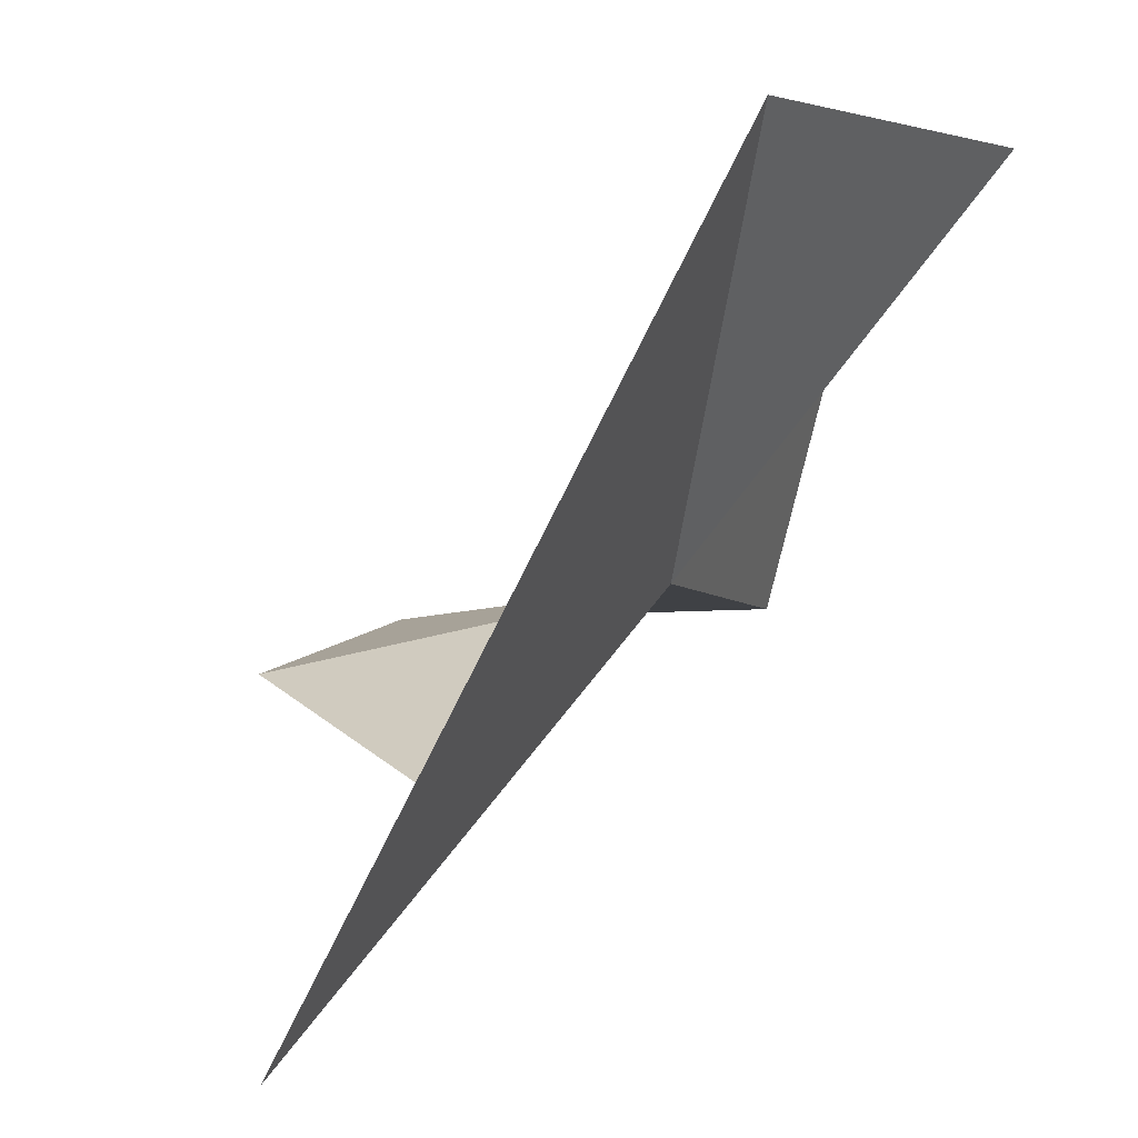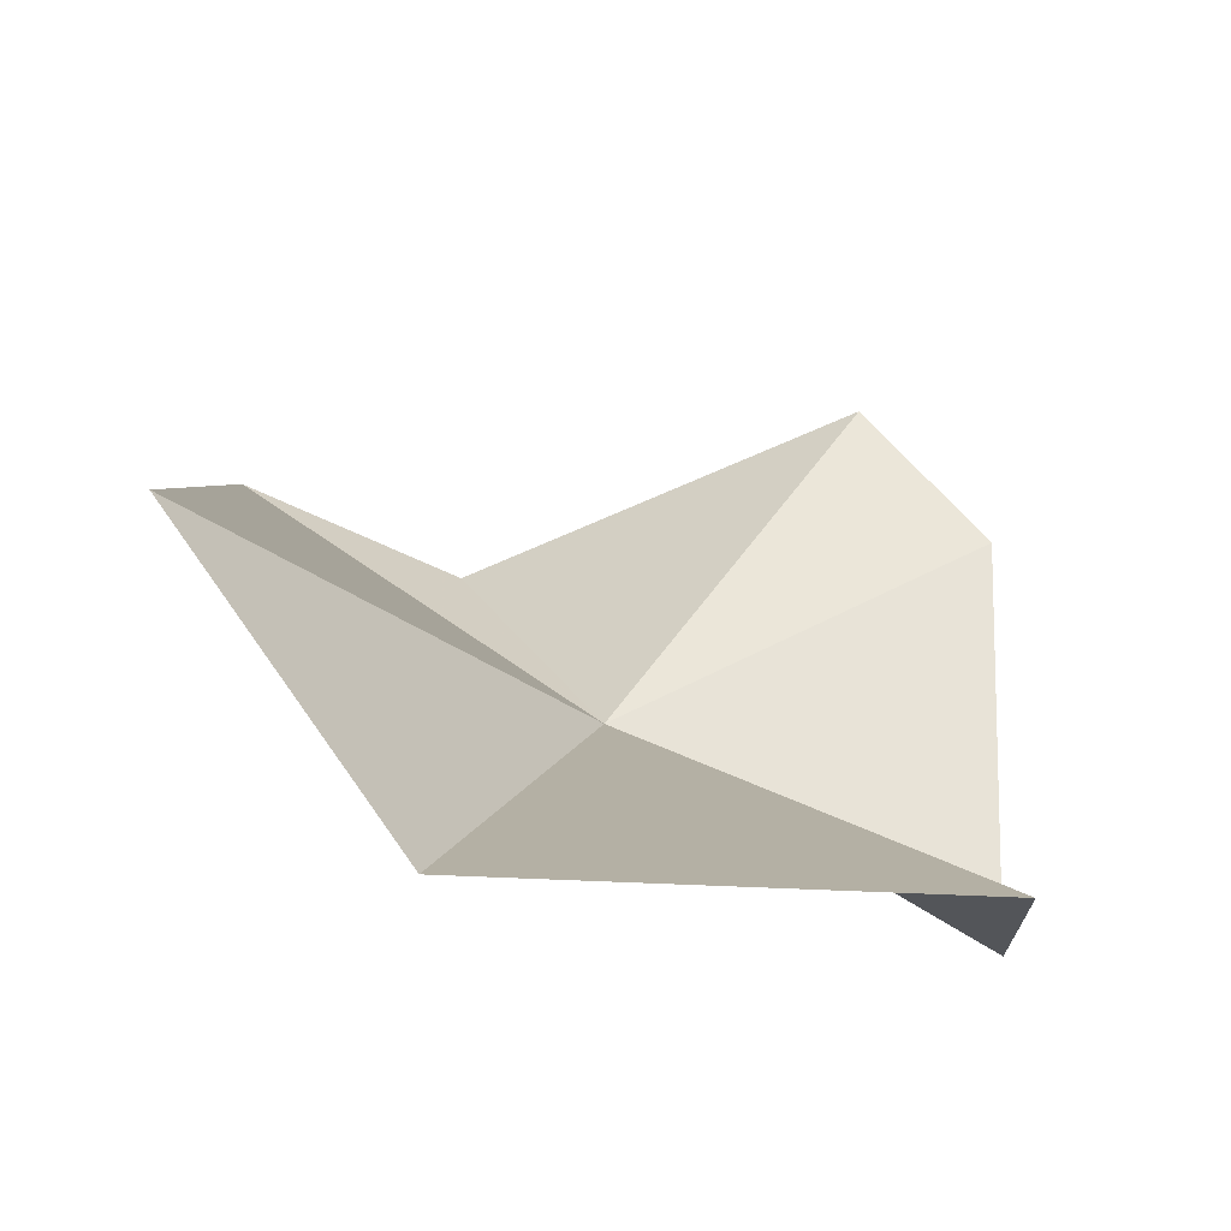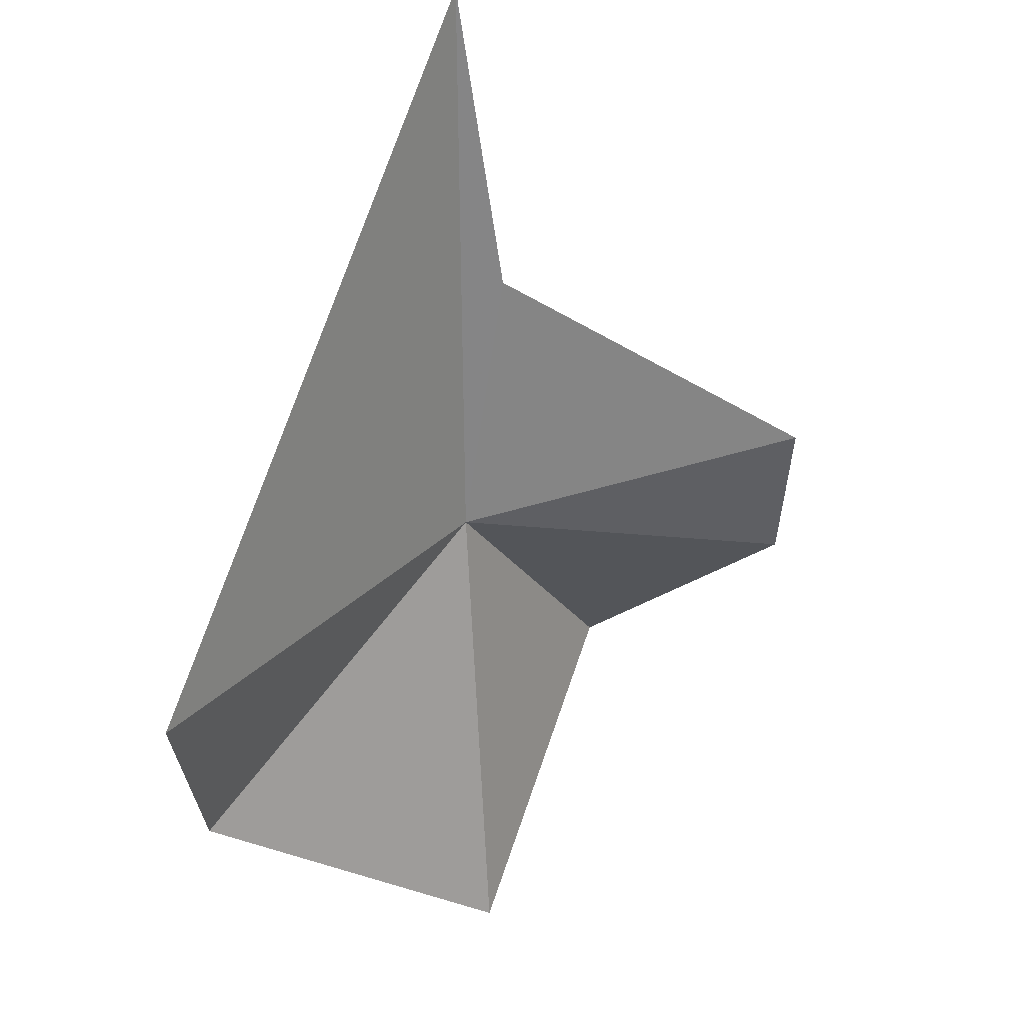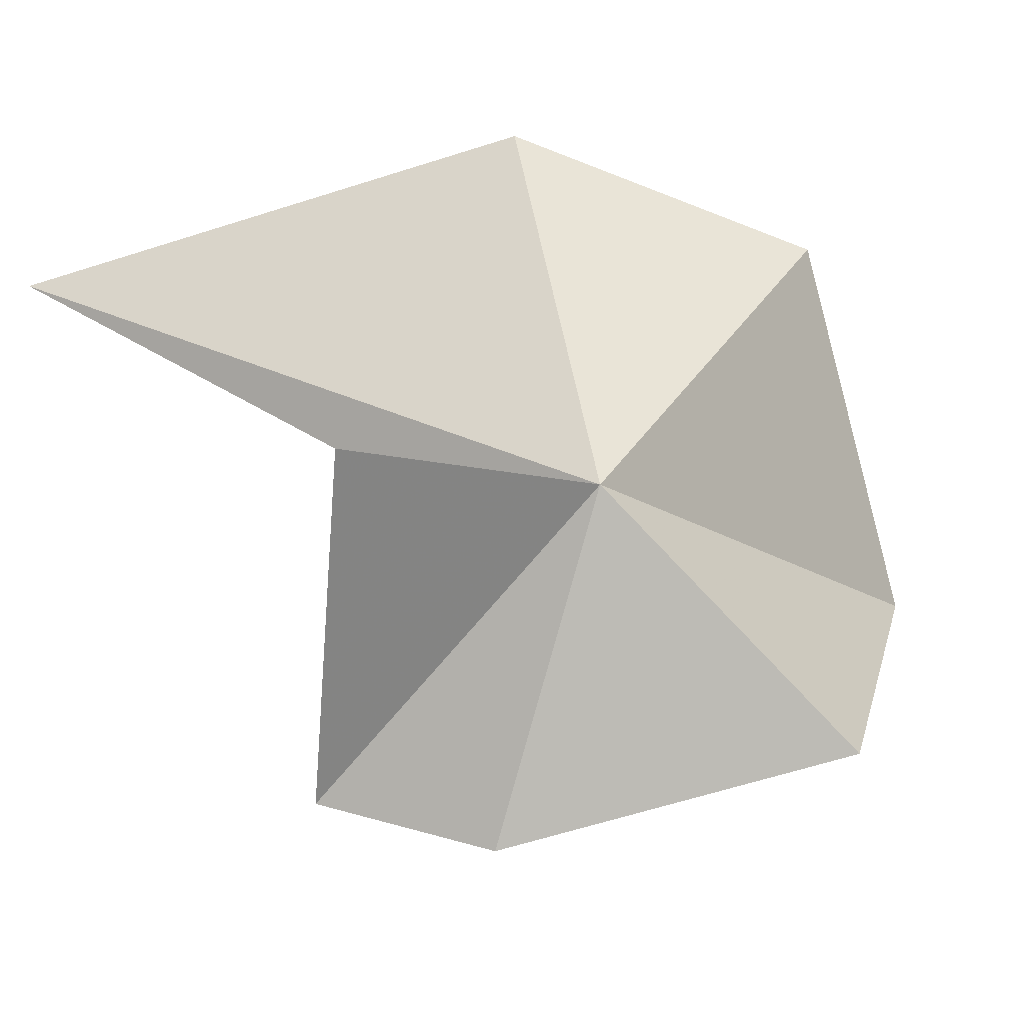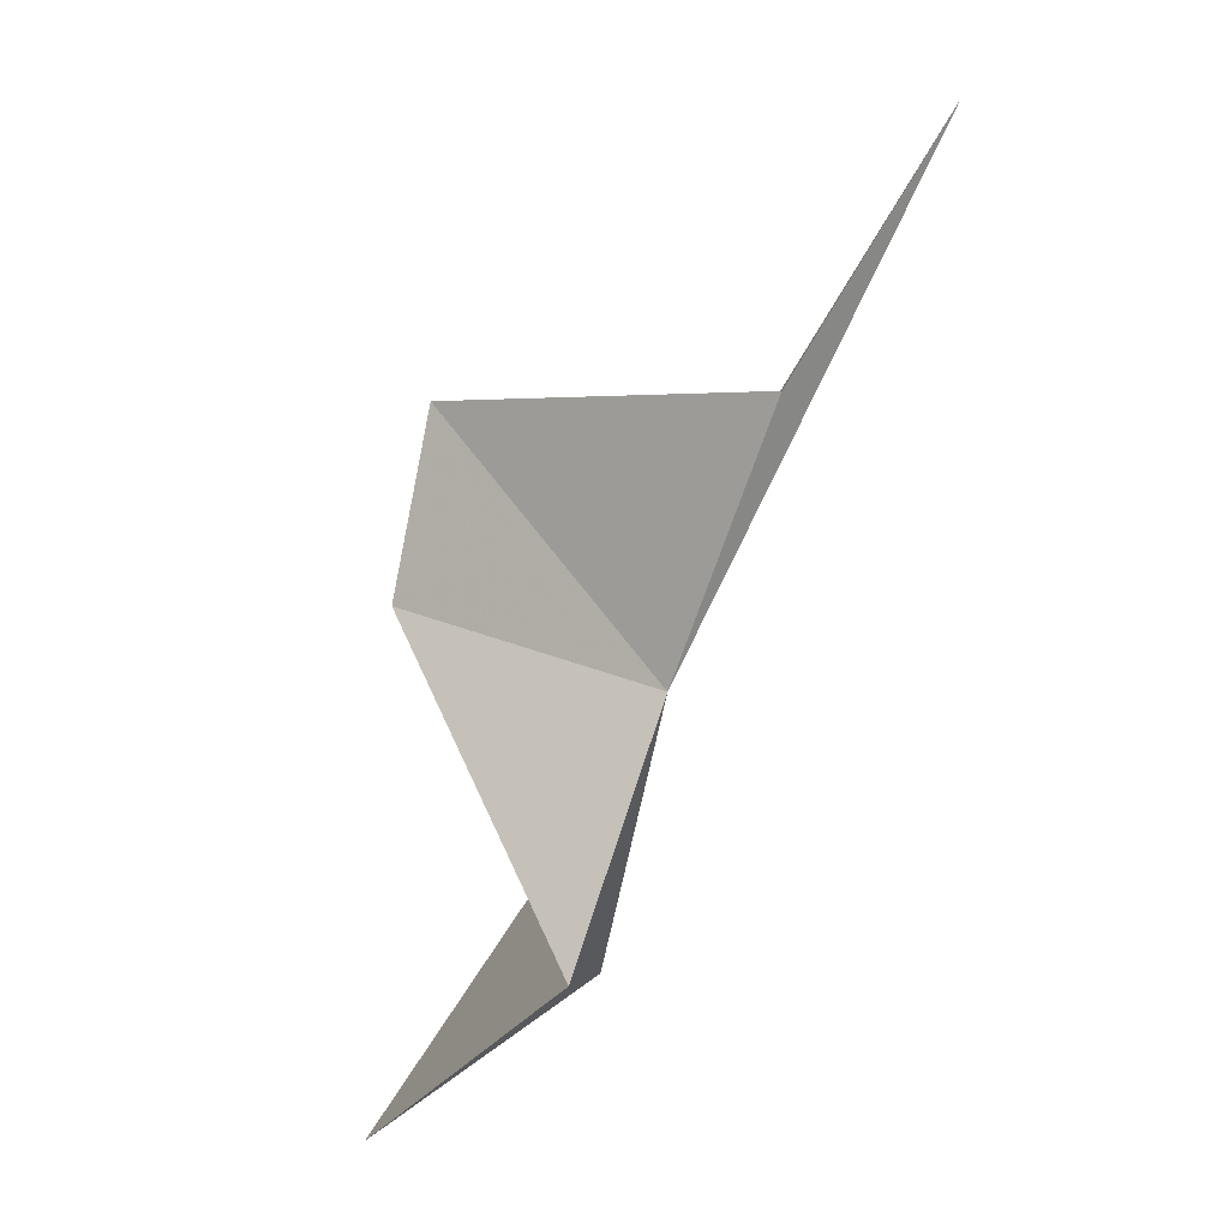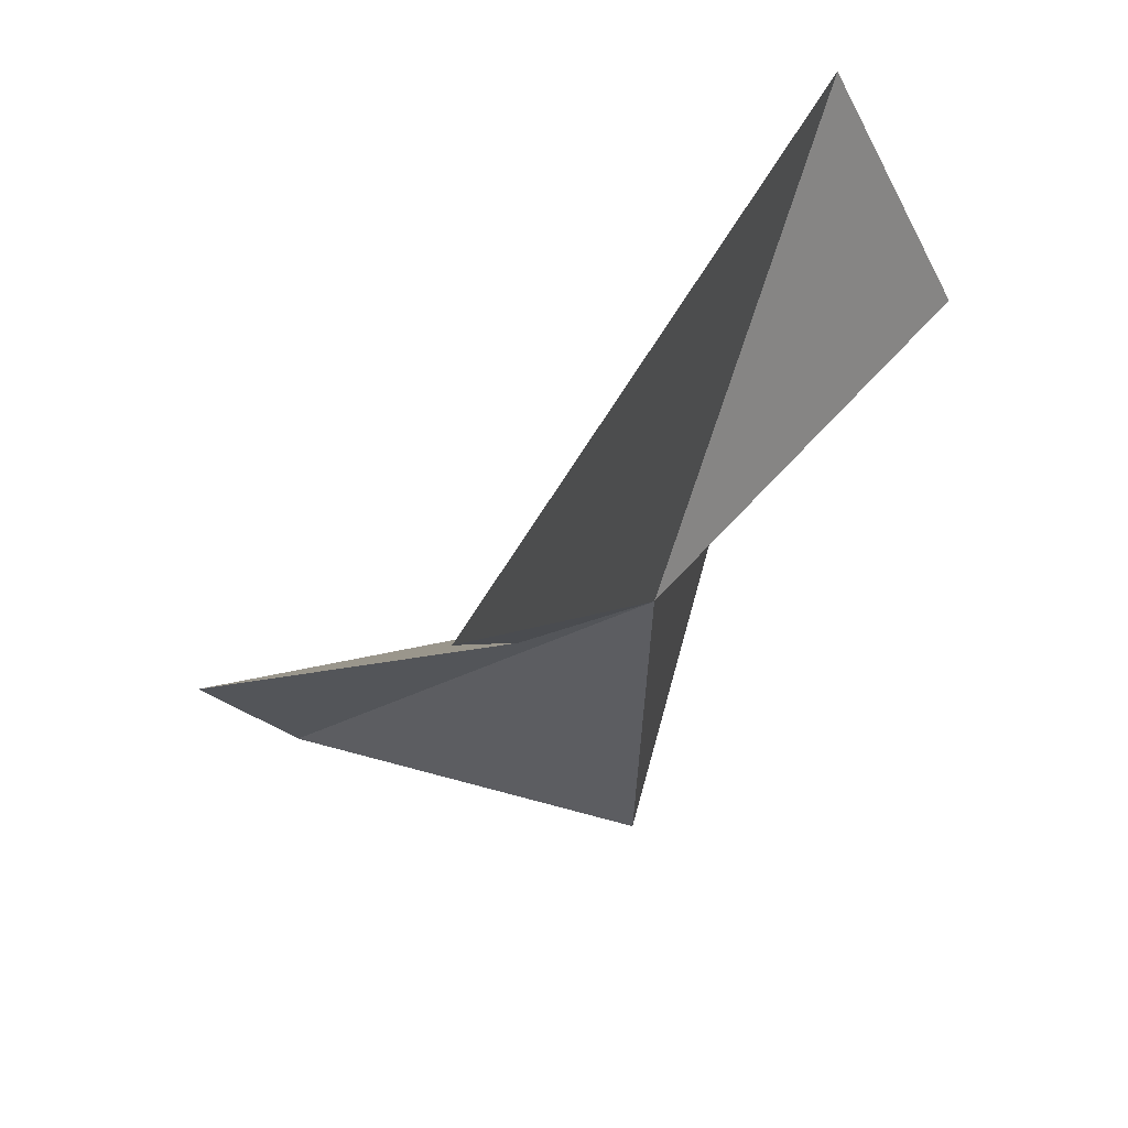
<metadata>
{"format":"obj","ext":"obj","renderer":"f3d","projection":"perspective","resolution":1024,"background":"white","views":[{"elev":1.1,"azim":-137.5,"up":"+Z"},{"elev":64.4,"azim":-34.2,"up":"+Z"},{"elev":62.8,"azim":8.6,"up":"+Y"},{"elev":-77.4,"azim":-110.5,"up":"+Z"},{"elev":-23.1,"azim":137.5,"up":"+Y"},{"elev":-33.0,"azim":-156.7,"up":"+Z"}]}
</metadata>
<code>
v -24.4 -5.397 29.54
v -23.34 -10.63 34.23
v -22.34 -9.761 29.1
v -19.48 -5.799 28.99
v -24.16 -2.045 27.14
v -19.48 -3.369 28.39
v -27.76 -7.491 34.52
v -25.18 1.671 24.78
v -27.79 -2.965 34.66
f 1 3 2
f 1 4 3
f 1 5 6
f 1 2 7
f 1 9 8
f 1 8 5
f 1 7 9
f 1 6 4

</code>
